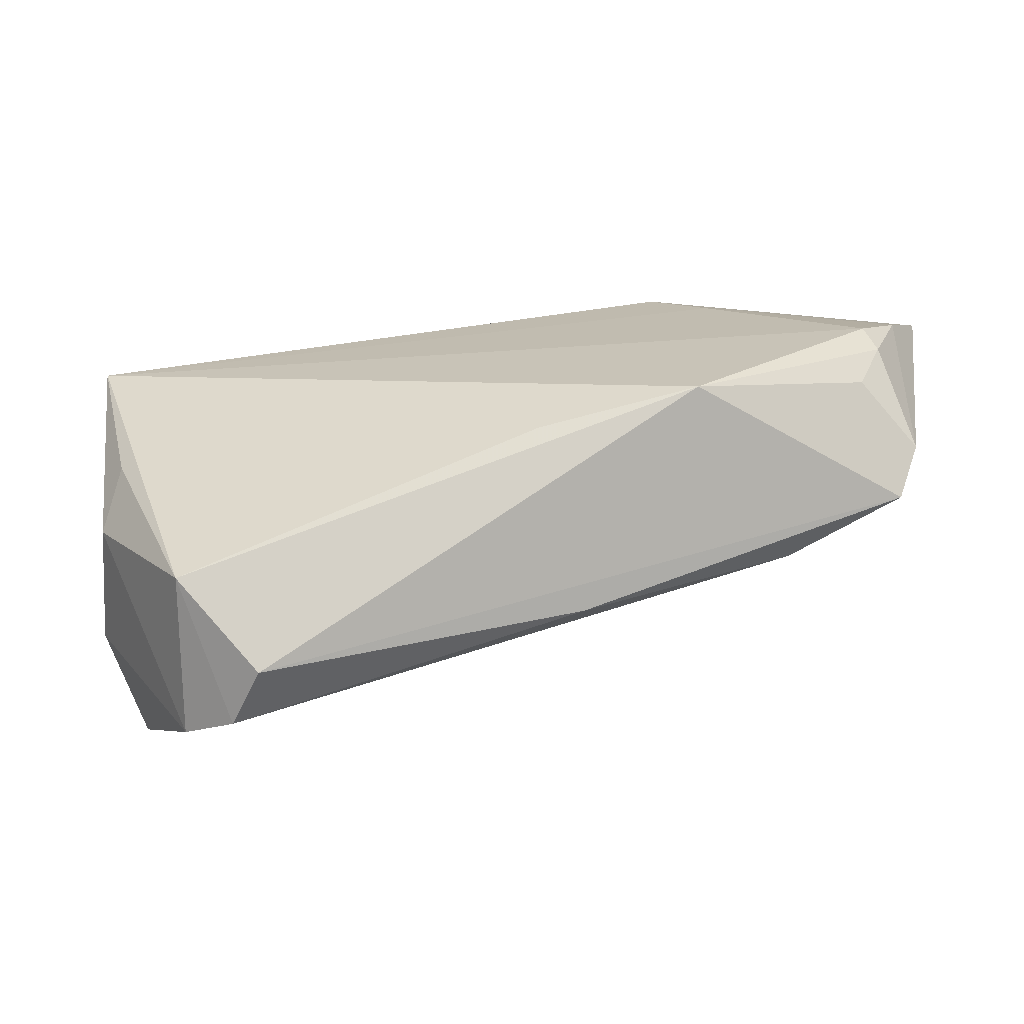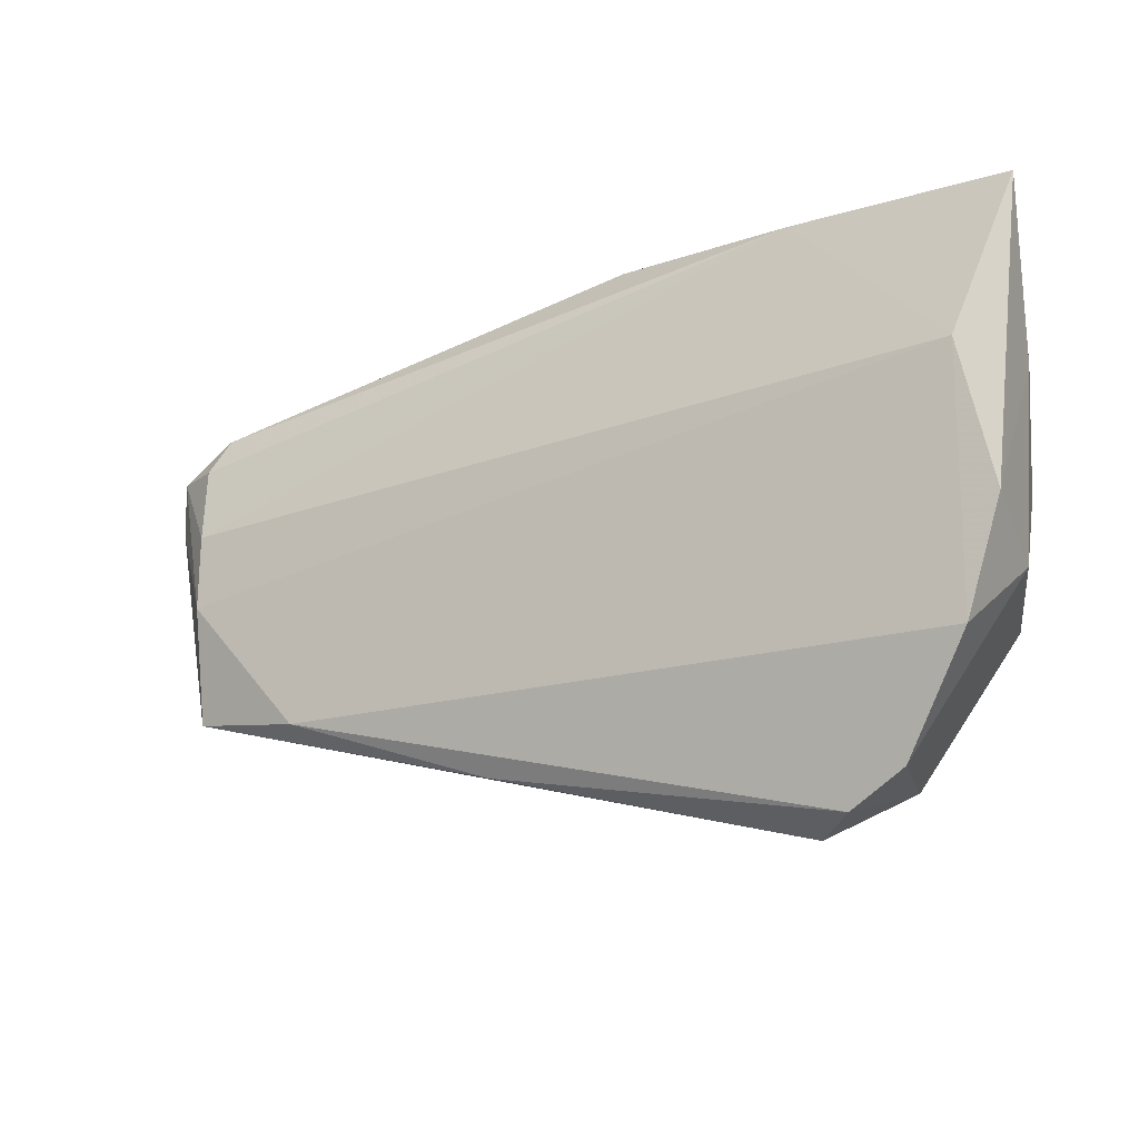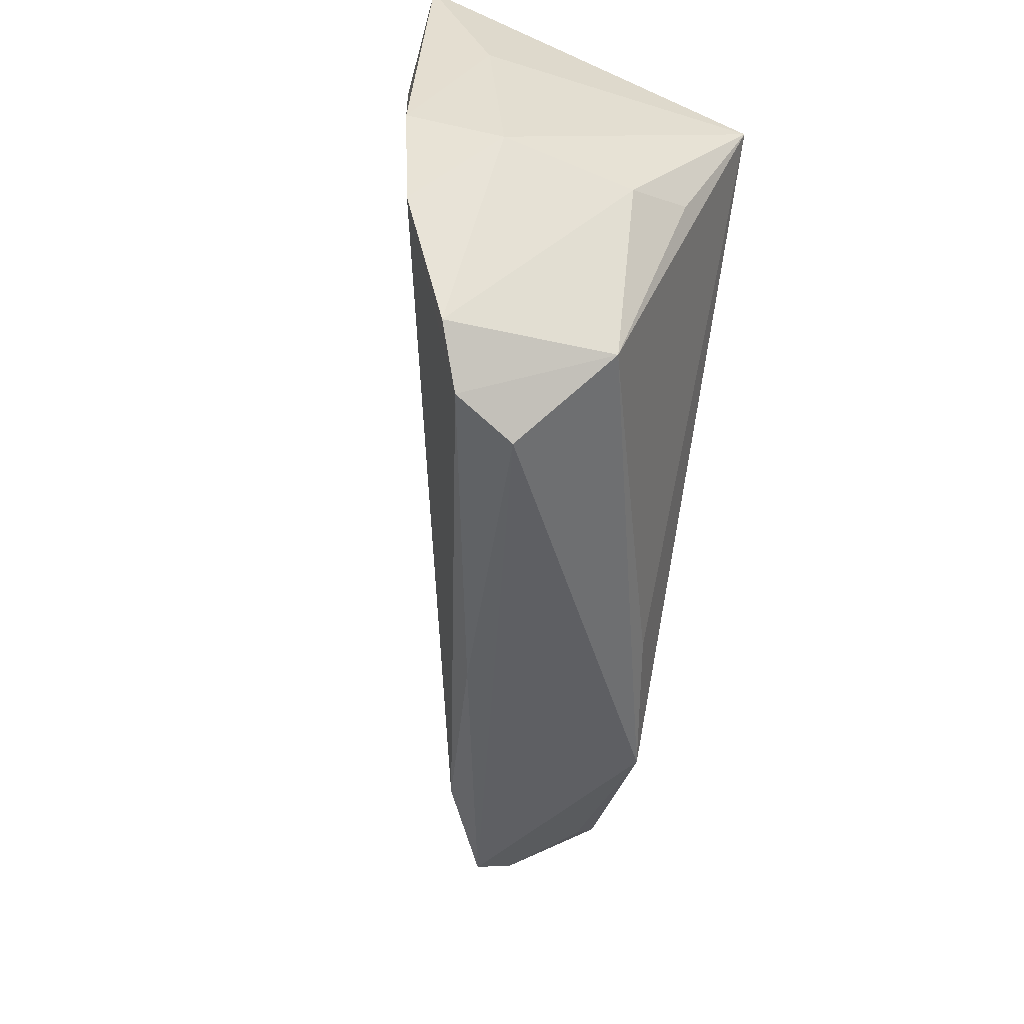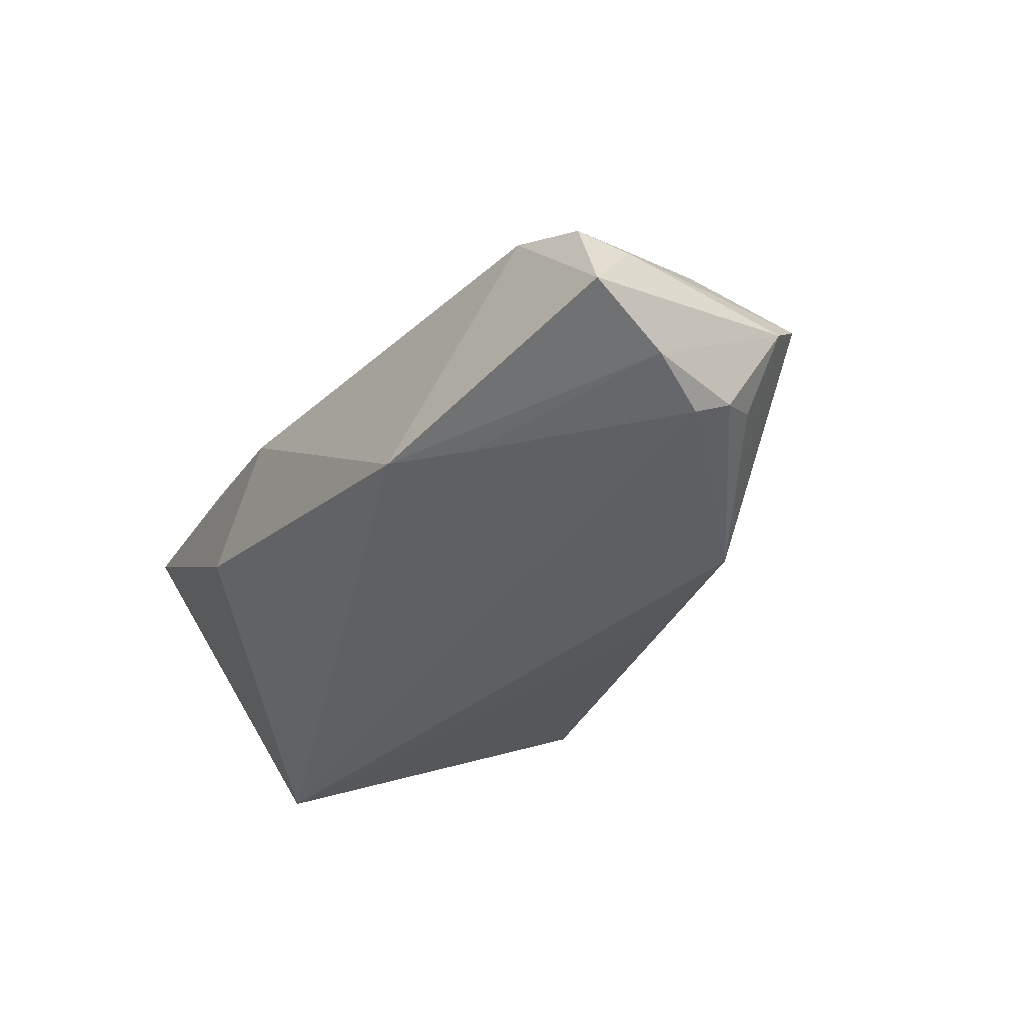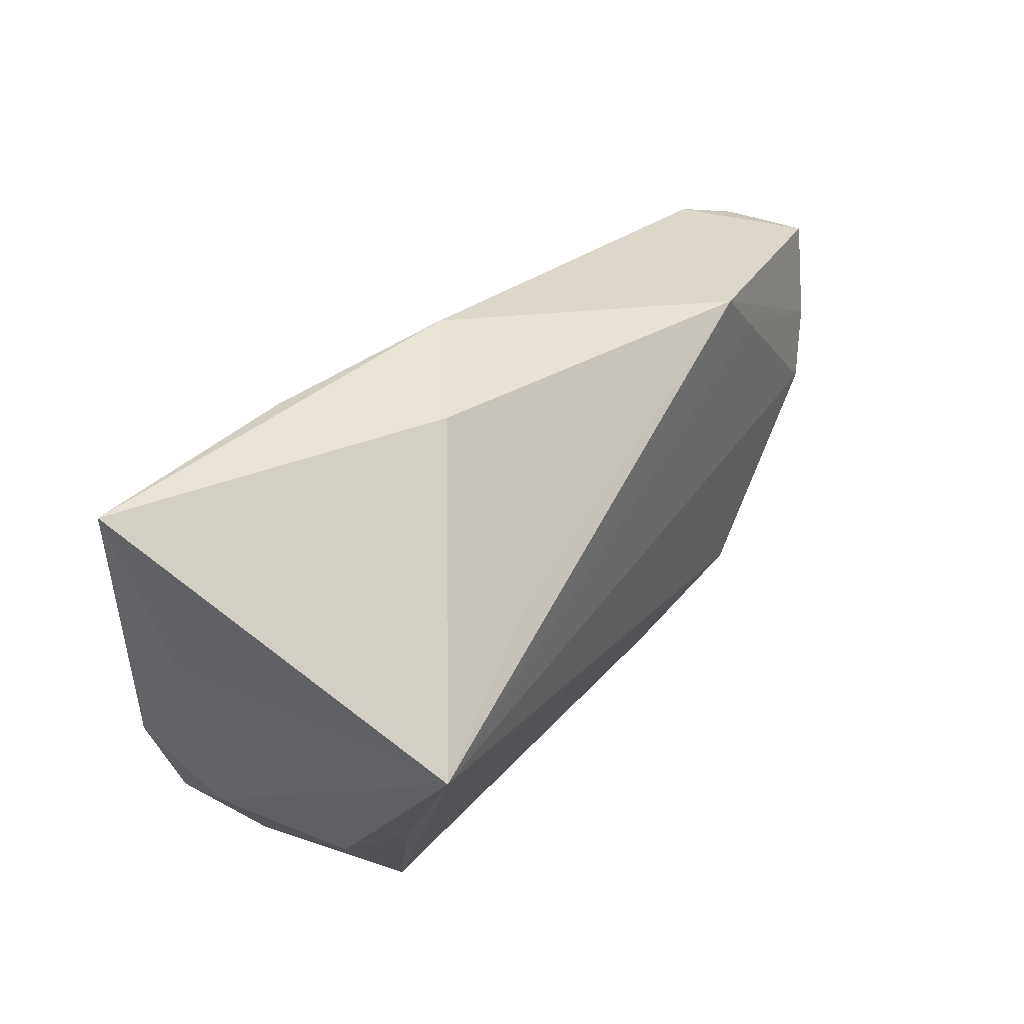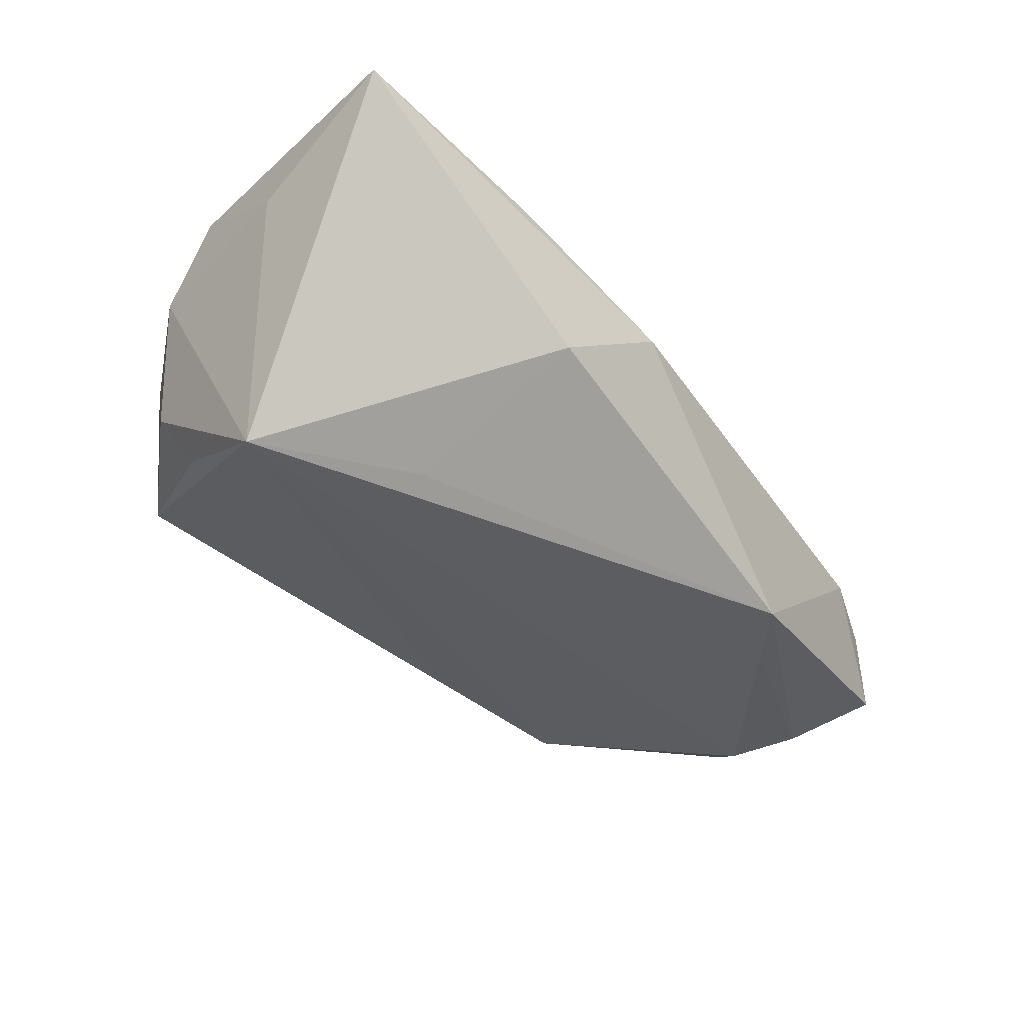
<metadata>
{"format":"obj","ext":"obj","renderer":"f3d","projection":"perspective","resolution":1024,"background":"white","views":[{"elev":-70.1,"azim":-174.5,"up":"+Y"},{"elev":-16.3,"azim":17.5,"up":"+Y"},{"elev":-57.8,"azim":81.1,"up":"+Y"},{"elev":-41.1,"azim":-115.9,"up":"+Z"},{"elev":41.5,"azim":118.7,"up":"+Y"},{"elev":-35.0,"azim":136.0,"up":"+Z"}]}
</metadata>
<code>
v -0.05876 -0.004268 0.003326
v -0.05821 -0.008611 -0.01665
v -0.04399 -0.02091 0.00591
v -0.05894 0.0147 0.001448
v 0.04875 0.01191 0.01486
v 0.04511 0.007262 -0.01845
v -0.01386 -0.02338 -0.01496
v 0.02219 0.03166 0.01697
v -0.0667 0.01383 -0.0131
v 0.02228 -0.03898 0.007726
v -0.05867 0.005239 0.003178
v 0.04151 -0.01924 0.0231
v 0.02356 0.0145 -0.0162
v -0.0002117 0.0323 0.008302
v 0.04716 -0.0107 0.01266
v 0.03354 -0.03299 0.0175
v -0.05529 -0.01313 -0.0138
v 0.04134 -0.009855 -0.01034
v 0.04424 -0.014 -0.003179
v -0.06445 0.01491 -0.00318
v -0.06211 0.003062 -0.01646
v -0.03827 0.01642 -0.01769
v 0.02667 -0.03721 0.01497
v 0.03181 -0.03228 -0.00285
v -0.05618 0.01884 0.0008019
v -0.05699 -0.004449 -0.01845
v -0.06517 0.008478 -0.004799
v 0.01573 0.0323 -0.001967
v 0.04902 0.0323 0.02266
v 0.04156 0.01286 0.02438
v -0.05881 -0.01898 7.418e-05
v -0.01745 -0.0295 0.007366
v 0.04585 -0.005189 0.02436
v -0.03387 -0.02226 -0.01801
v -0.06166 -0.01467 -0.005016
v -0.03103 0.02468 -0.01728
f 15 6 5
f 5 6 29
f 29 6 28
f 9 36 21
f 21 35 9
f 6 34 26
f 19 6 15
f 7 34 6
f 6 24 7
f 7 24 34
f 25 36 9
f 15 12 16
f 16 19 15
f 24 19 16
f 31 35 34
f 6 36 13
f 13 28 6
f 36 28 13
f 22 21 36
f 22 26 21
f 22 36 6
f 6 26 22
f 34 35 17
f 35 21 2
f 21 26 2
f 2 17 35
f 2 26 34
f 34 17 2
f 18 24 6
f 6 19 18
f 18 19 24
f 3 12 30
f 9 35 27
f 35 31 27
f 20 25 9
f 4 25 20
f 9 27 20
f 20 11 4
f 14 28 36
f 36 25 14
f 29 28 14
f 34 24 10
f 10 31 34
f 3 30 1
f 1 30 11
f 1 31 3
f 1 27 31
f 11 20 1
f 1 20 27
f 29 30 33
f 33 30 12
f 33 12 15
f 15 5 33
f 33 5 29
f 29 14 8
f 8 14 25
f 8 25 4
f 4 11 8
f 8 30 29
f 11 30 8
f 24 16 23
f 23 10 24
f 23 12 3
f 23 16 12
f 3 31 32
f 31 10 32
f 32 23 3
f 10 23 32

</code>
